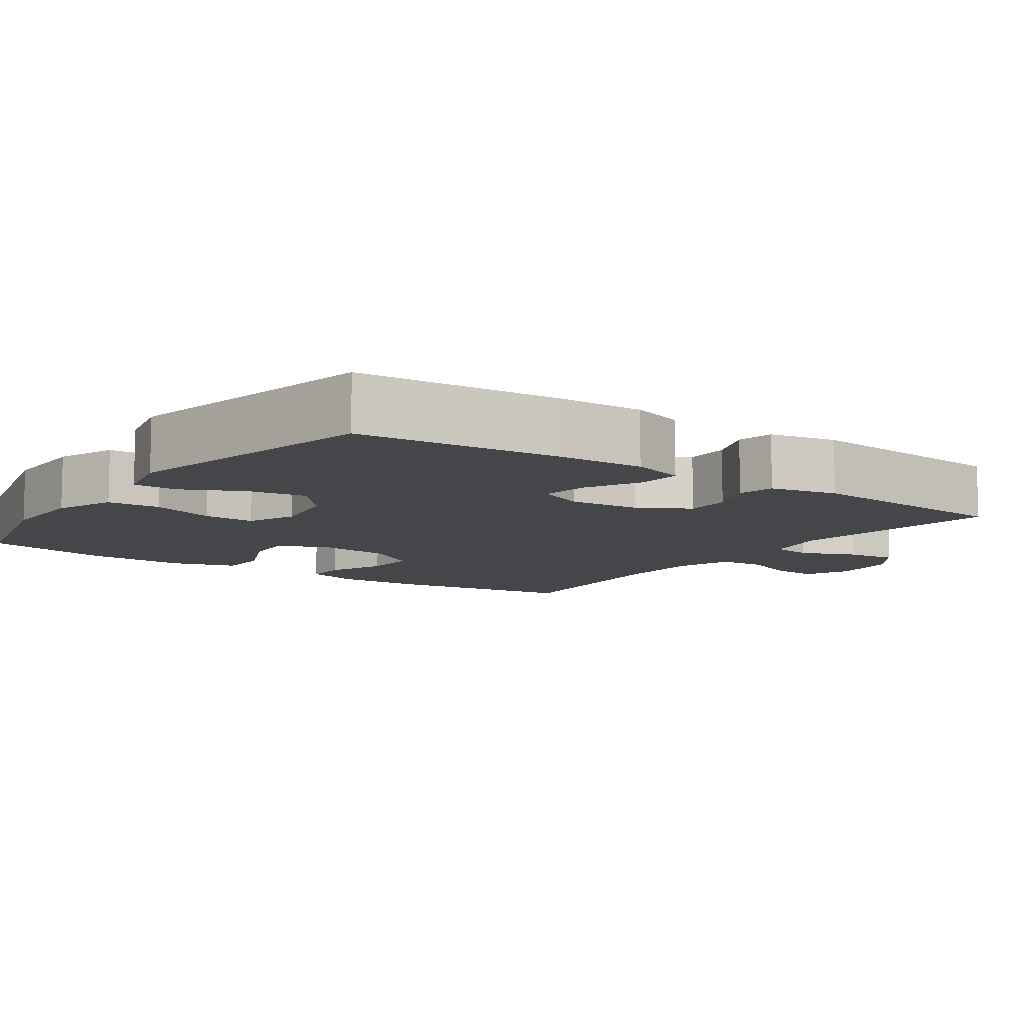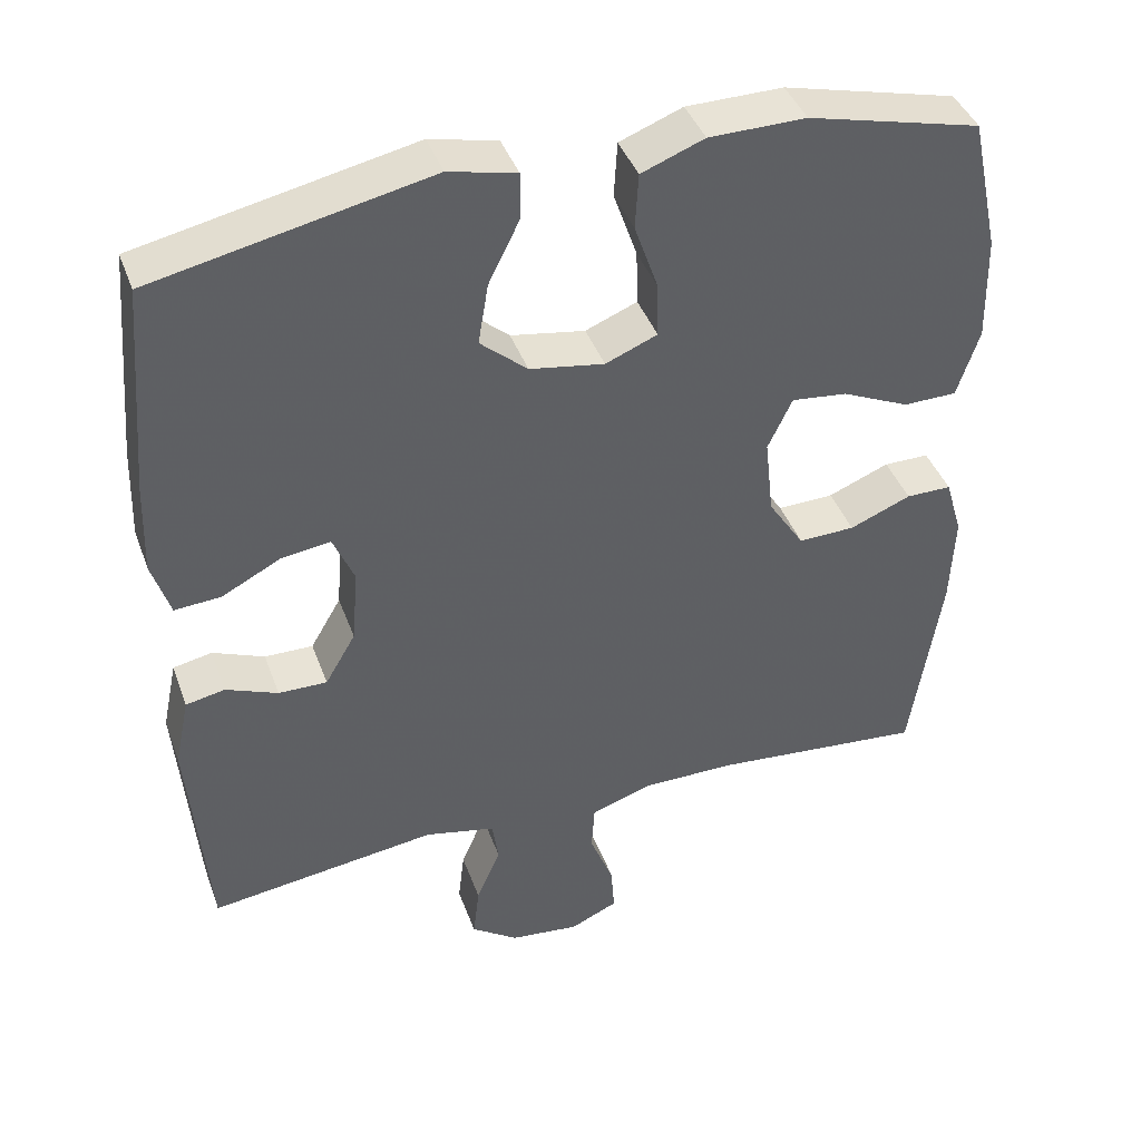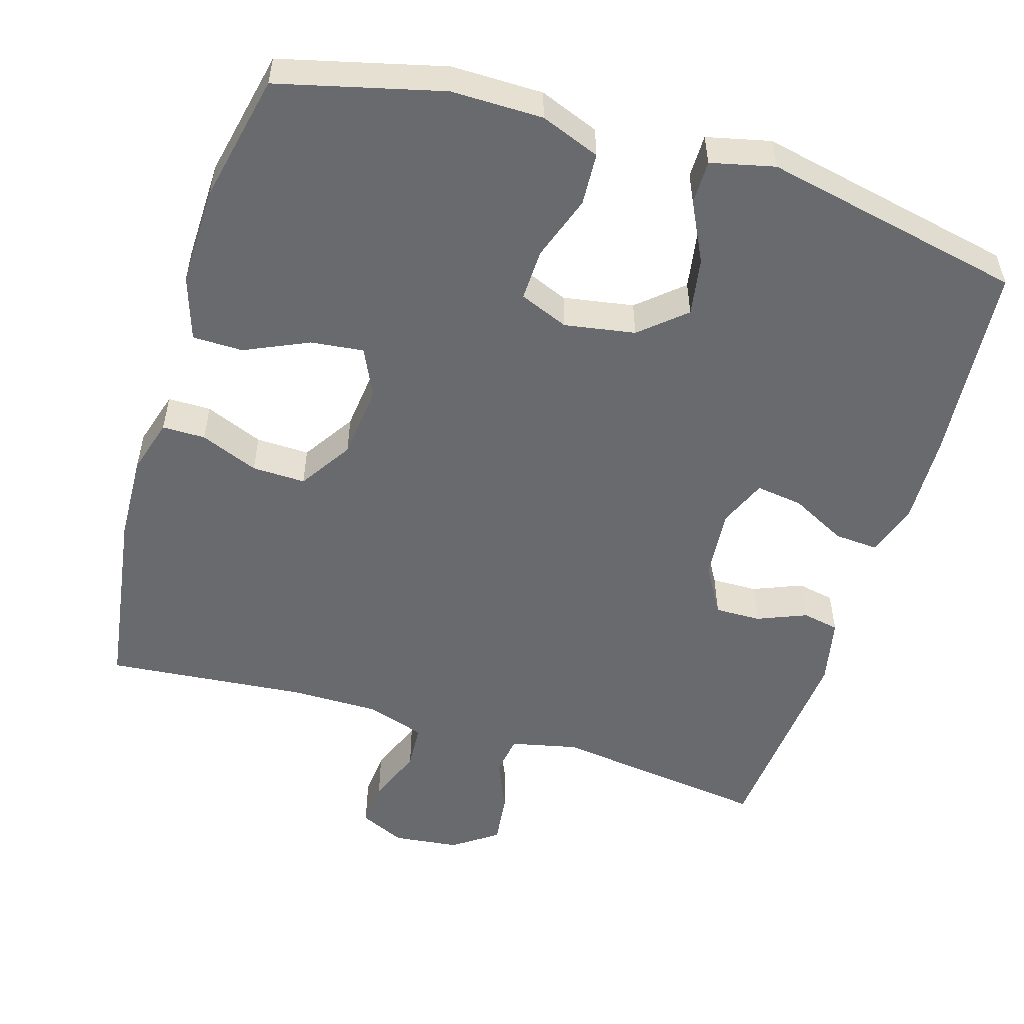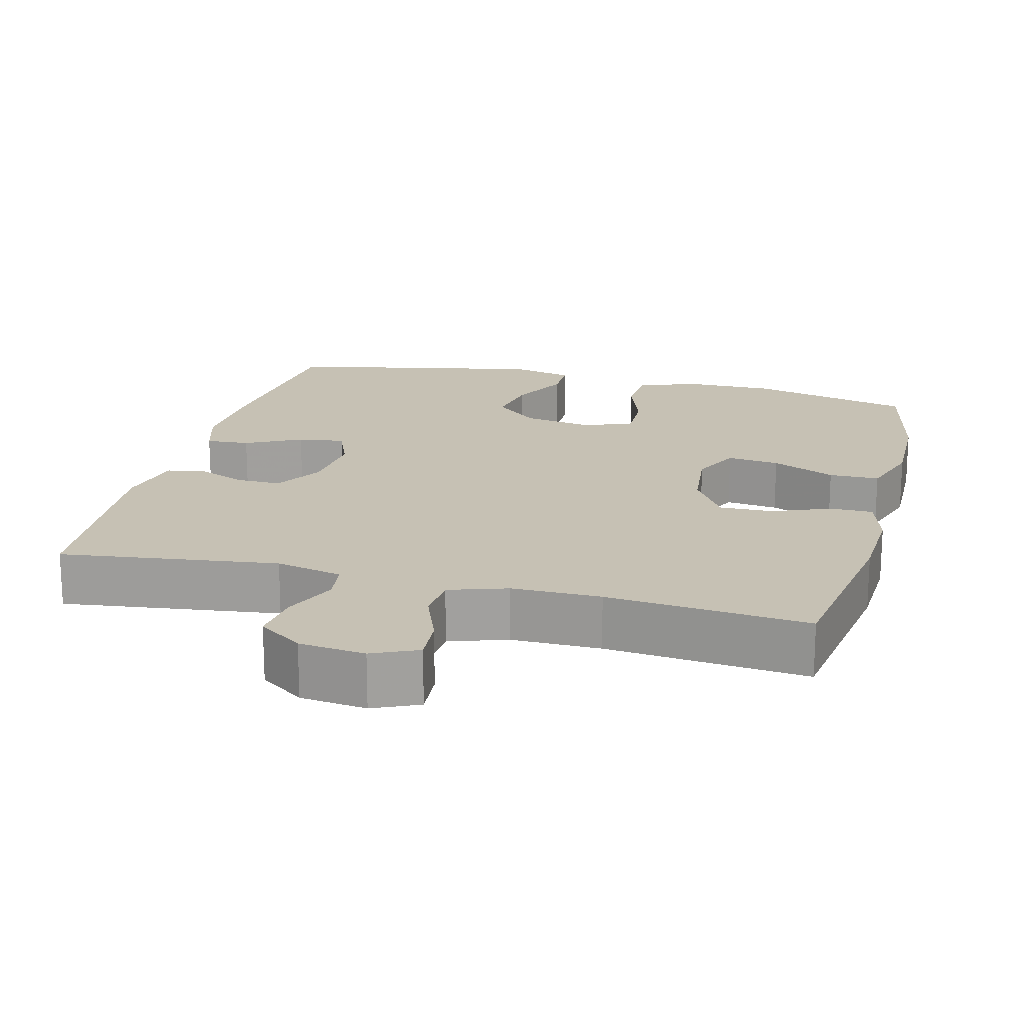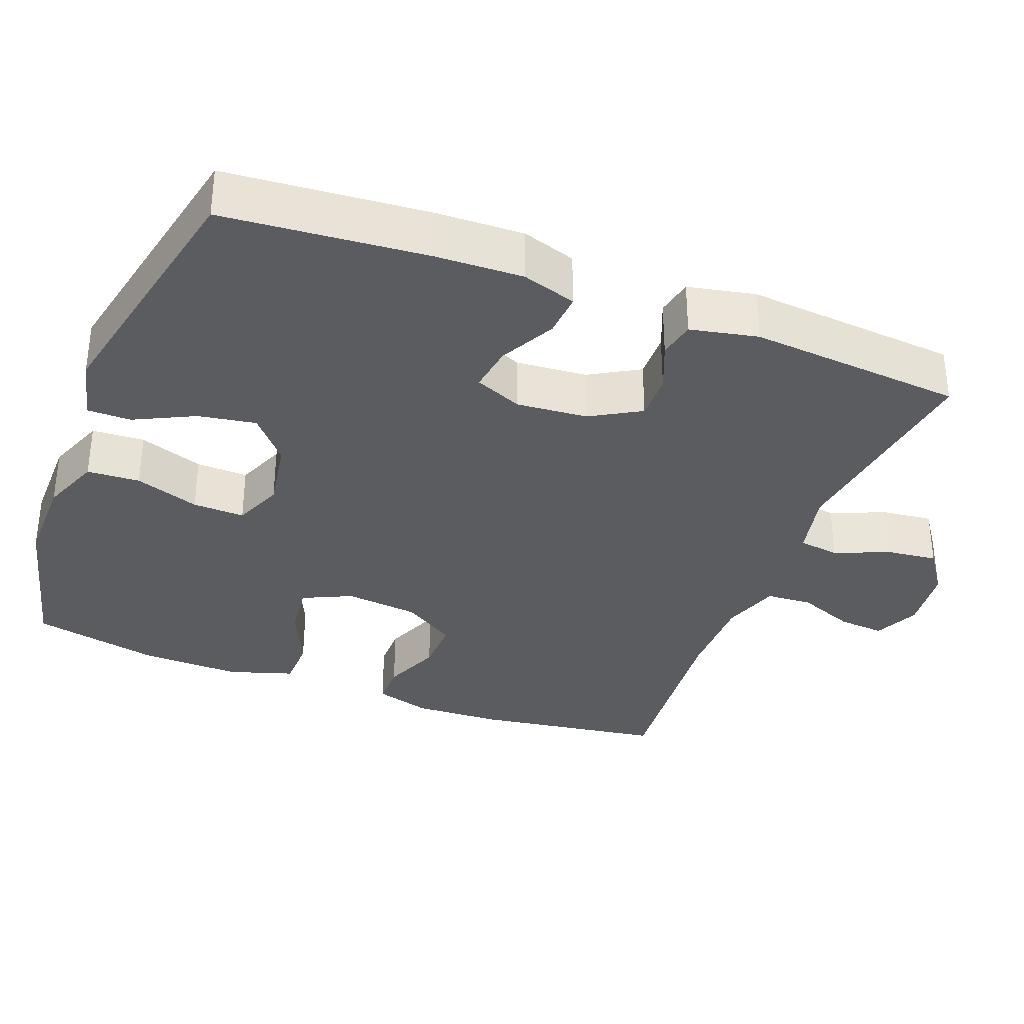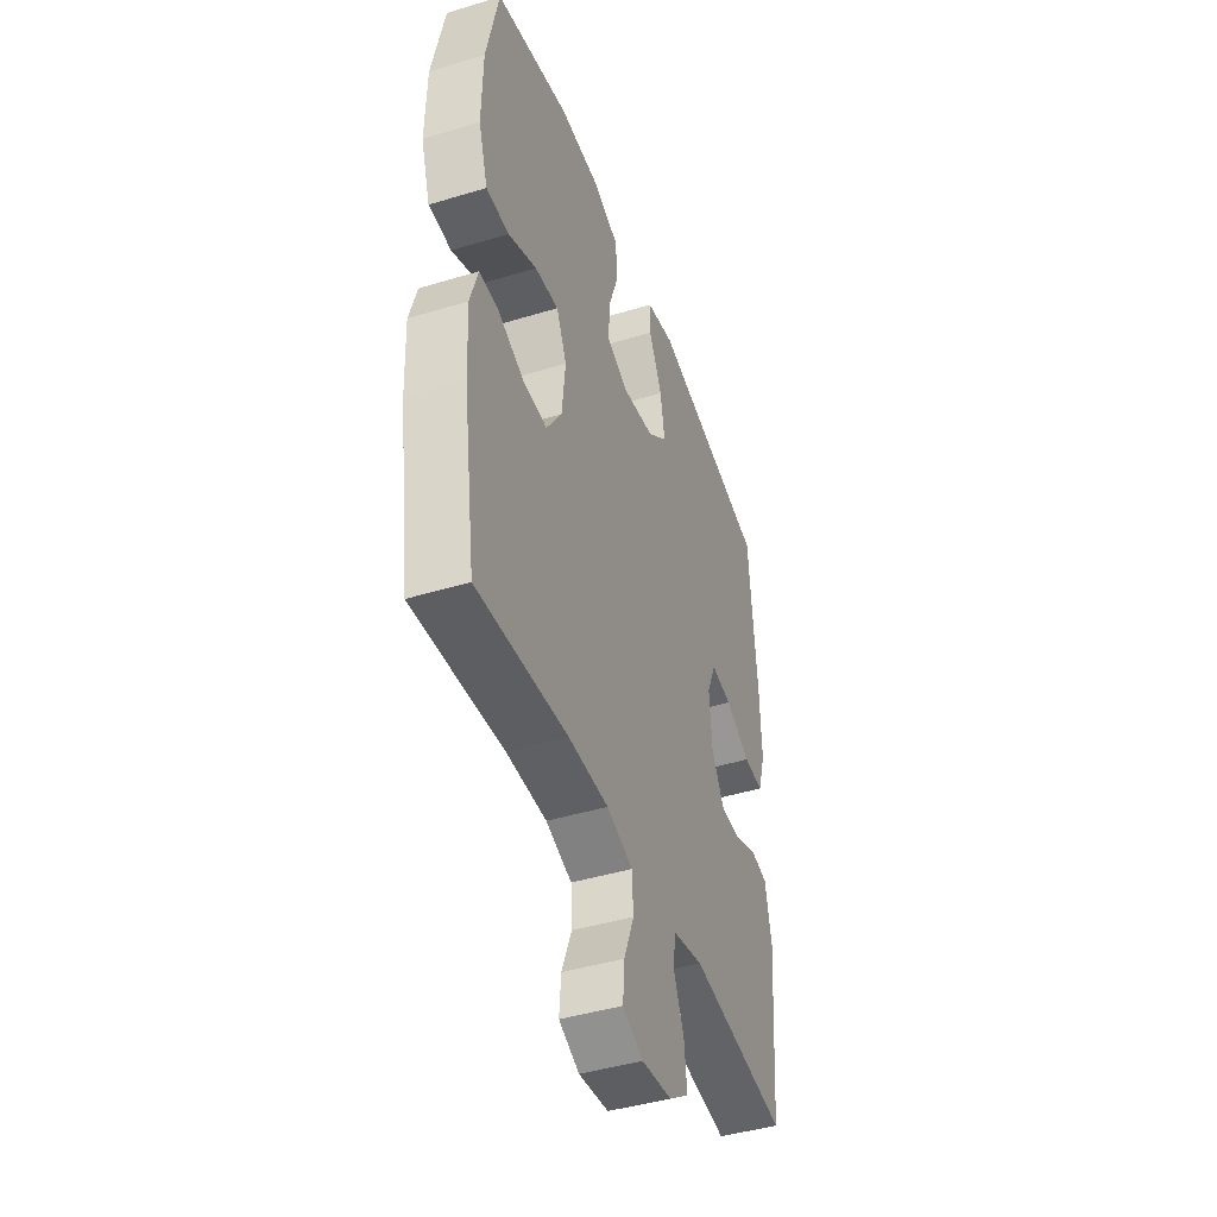
<metadata>
{"format":"obj","ext":"obj","renderer":"f3d","projection":"perspective","resolution":1024,"background":"white","views":[{"elev":-9.4,"azim":54.8,"up":"+Y"},{"elev":41.5,"azim":160.8,"up":"+Z"},{"elev":-53.0,"azim":-16.8,"up":"+Y"},{"elev":18.5,"azim":-165.4,"up":"+Y"},{"elev":-34.1,"azim":69.0,"up":"+Y"},{"elev":-43.9,"azim":-70.4,"up":"+Z"}]}
</metadata>
<code>
v 0.5 0.07 0.5
v 0.523 0.07 0.228
v 0.527 0.07 0.11
v 0.504 0.07 0.037
v 0.445 0.07 0.041
v 0.37 0.07 0.08
v 0.307 0.07 0.089
v 0.28 0.07 0.025
v 0.288 0.07 -0.071
v 0.327 0.07 -0.138
v 0.389 0.07 -0.137
v 0.455 0.07 -0.11
v 0.505 0.07 -0.12
v 0.524 0.07 -0.211
v 0.5 0.07 -0.5
v 0.207 0.07 -0.461
v 0.117 0.07 -0.481
v 0.109 0.07 -0.536
v 0.14 0.07 -0.609
v 0.148 0.07 -0.678
v 0.088 0.07 -0.72
v -0.001 0.07 -0.73
v -0.062 0.07 -0.702
v -0.057 0.07 -0.639
v -0.027 0.07 -0.563
v -0.031 0.07 -0.501
v -0.109 0.07 -0.475
v -0.229 0.07 -0.475
v -0.5 0.07 -0.5
v -0.538 0.07 -0.245
v -0.543 0.07 -0.127
v -0.521 0.07 -0.052
v -0.463 0.07 -0.052
v -0.385 0.07 -0.084
v -0.313 0.07 -0.086
v -0.267 0.07 -0.015
v -0.256 0.07 0.085
v -0.287 0.07 0.151
v -0.358 0.07 0.143
v -0.444 0.07 0.104
v -0.512 0.07 0.105
v -0.54 0.07 0.192
v -0.537 0.07 0.327
v -0.5 0.07 0.5
v -0.28 0.07 0.555
v -0.157 0.07 0.554
v -0.077 0.07 0.523
v -0.073 0.07 0.452
v -0.103 0.07 0.365
v -0.105 0.07 0.295
v -0.039 0.07 0.268
v 0.056 0.07 0.284
v 0.116 0.07 0.336
v 0.103 0.07 0.414
v 0.063 0.07 0.495
v 0.063 0.07 0.554
v 0.149 0.07 0.574
v 0.5 0 0.5
v 0.523 0 0.228
v 0.527 0 0.11
v 0.504 0 0.037
v 0.445 0 0.041
v 0.37 0 0.08
v 0.307 0 0.089
v 0.28 0 0.025
v 0.288 0 -0.071
v 0.327 0 -0.138
v 0.389 0 -0.137
v 0.455 0 -0.11
v 0.505 0 -0.12
v 0.524 0 -0.211
v 0.5 0 -0.5
v 0.207 0 -0.461
v 0.117 0 -0.481
v 0.109 0 -0.536
v 0.14 0 -0.609
v 0.148 0 -0.678
v 0.088 0 -0.72
v -0.001 0 -0.73
v -0.062 0 -0.702
v -0.057 0 -0.639
v -0.027 0 -0.563
v -0.031 0 -0.501
v -0.109 0 -0.475
v -0.229 0 -0.475
v -0.5 0 -0.5
v -0.538 0 -0.245
v -0.543 0 -0.127
v -0.521 0 -0.052
v -0.463 0 -0.052
v -0.385 0 -0.084
v -0.313 0 -0.086
v -0.267 0 -0.015
v -0.256 0 0.085
v -0.287 0 0.151
v -0.358 0 0.143
v -0.444 0 0.104
v -0.512 0 0.105
v -0.54 0 0.192
v -0.537 0 0.327
v -0.5 0 0.5
v -0.28 0 0.555
v -0.157 0 0.554
v -0.077 0 0.523
v -0.073 0 0.452
v -0.103 0 0.365
v -0.105 0 0.295
v -0.039 0 0.268
v 0.056 0 0.284
v 0.116 0 0.336
v 0.103 0 0.414
v 0.063 0 0.495
v 0.063 0 0.554
v 0.149 0 0.574
f 4 5 6
f 3 4 6
f 2 3 6
f 1 2 6
f 57 1 6
f 56 57 6
f 55 56 6
f 54 55 6
f 53 54 6 7
f 52 53 7 8
f 51 52 8 9
f 50 51 9 10
f 47 48 49
f 46 47 49
f 45 46 49
f 44 45 49
f 43 44 49
f 42 43 49
f 41 42 49
f 40 41 49
f 39 40 49
f 38 39 49 50
f 37 38 50 10
f 32 33 34
f 31 32 34
f 30 31 34
f 29 30 34
f 28 29 34
f 27 28 34 35
f 26 27 35 36
f 23 24 25
f 22 23 25
f 21 22 25
f 20 21 25
f 19 20 25
f 18 19 25
f 17 18 25 26
f 36 37 10
f 26 36 10
f 17 26 10
f 16 17 10
f 14 15 16
f 13 14 16
f 12 13 16
f 11 12 16
f 10 11 16
f 63 62 61
f 63 61 60
f 63 60 59
f 63 59 58
f 63 58 114
f 63 114 113
f 63 113 112
f 63 112 111
f 64 63 111 110
f 65 64 110 109
f 66 65 109 108
f 67 66 108 107
f 106 105 104
f 106 104 103
f 106 103 102
f 106 102 101
f 106 101 100
f 106 100 99
f 106 99 98
f 106 98 97
f 106 97 96
f 107 106 96 95
f 67 107 95 94
f 91 90 89
f 91 89 88
f 91 88 87
f 91 87 86
f 91 86 85
f 92 91 85 84
f 93 92 84 83
f 82 81 80
f 82 80 79
f 82 79 78
f 82 78 77
f 82 77 76
f 82 76 75
f 83 82 75 74
f 67 94 93
f 67 93 83
f 67 83 74
f 67 74 73
f 73 72 71
f 73 71 70
f 73 70 69
f 73 69 68
f 73 68 67
f 1 58 59 2
f 2 59 60 3
f 3 60 61 4
f 4 61 62 5
f 5 62 63 6
f 6 63 64 7
f 7 64 65 8
f 8 65 66 9
f 9 66 67 10
f 10 67 68 11
f 11 68 69 12
f 12 69 70 13
f 13 70 71 14
f 14 71 72 15
f 15 72 73 16
f 16 73 74 17
f 17 74 75 18
f 18 75 76 19
f 19 76 77 20
f 20 77 78 21
f 21 78 79 22
f 22 79 80 23
f 23 80 81 24
f 24 81 82 25
f 25 82 83 26
f 26 83 84 27
f 27 84 85 28
f 28 85 86 29
f 29 86 87 30
f 30 87 88 31
f 31 88 89 32
f 32 89 90 33
f 33 90 91 34
f 34 91 92 35
f 35 92 93 36
f 36 93 94 37
f 37 94 95 38
f 38 95 96 39
f 39 96 97 40
f 40 97 98 41
f 41 98 99 42
f 42 99 100 43
f 43 100 101 44
f 44 101 102 45
f 45 102 103 46
f 46 103 104 47
f 47 104 105 48
f 48 105 106 49
f 49 106 107 50
f 50 107 108 51
f 51 108 109 52
f 52 109 110 53
f 53 110 111 54
f 54 111 112 55
f 55 112 113 56
f 56 113 114 57
f 57 114 58 1

</code>
